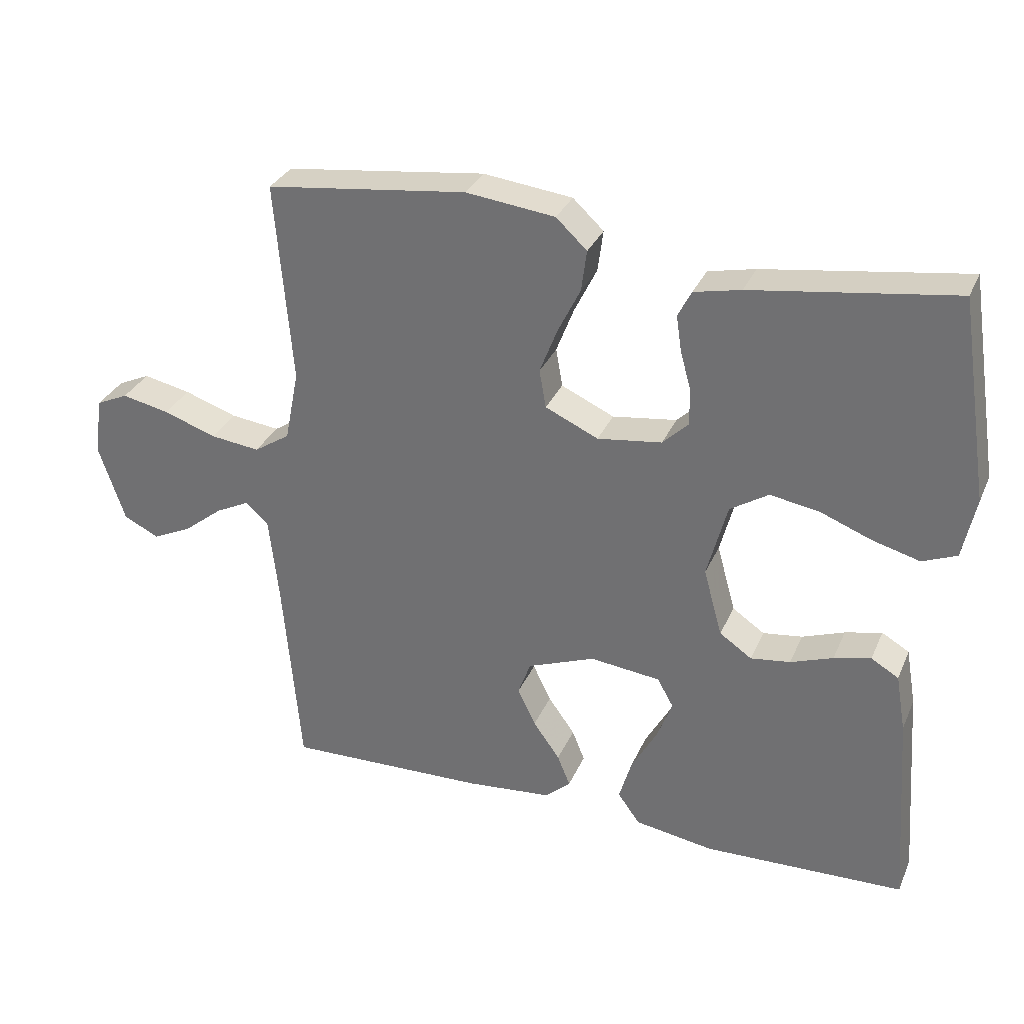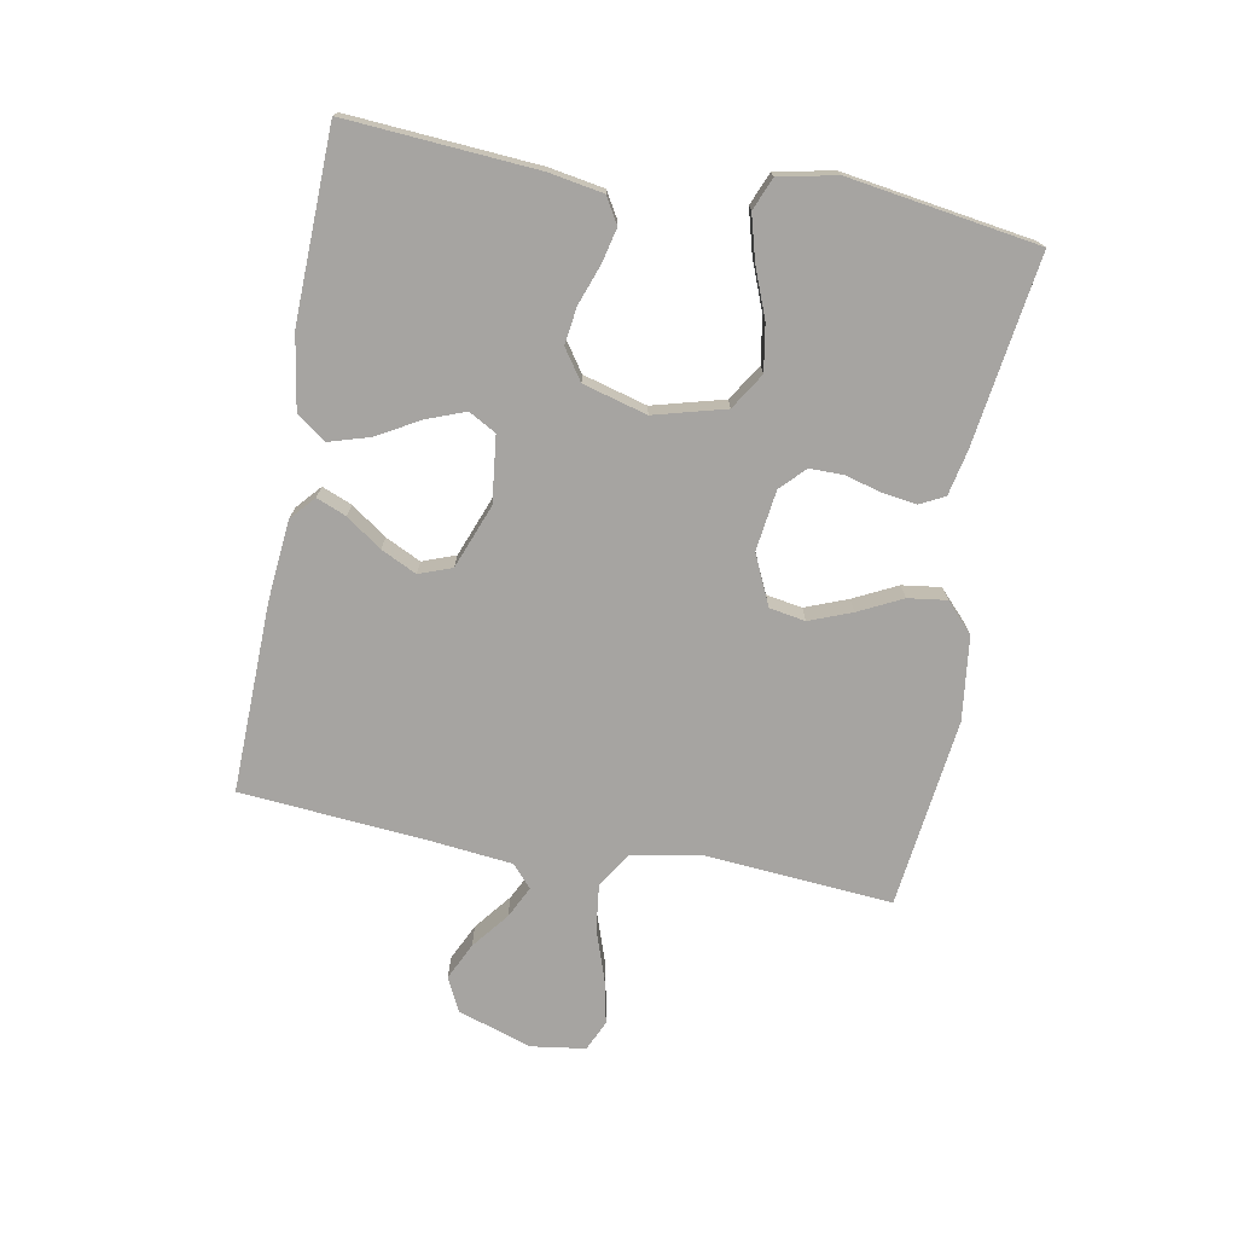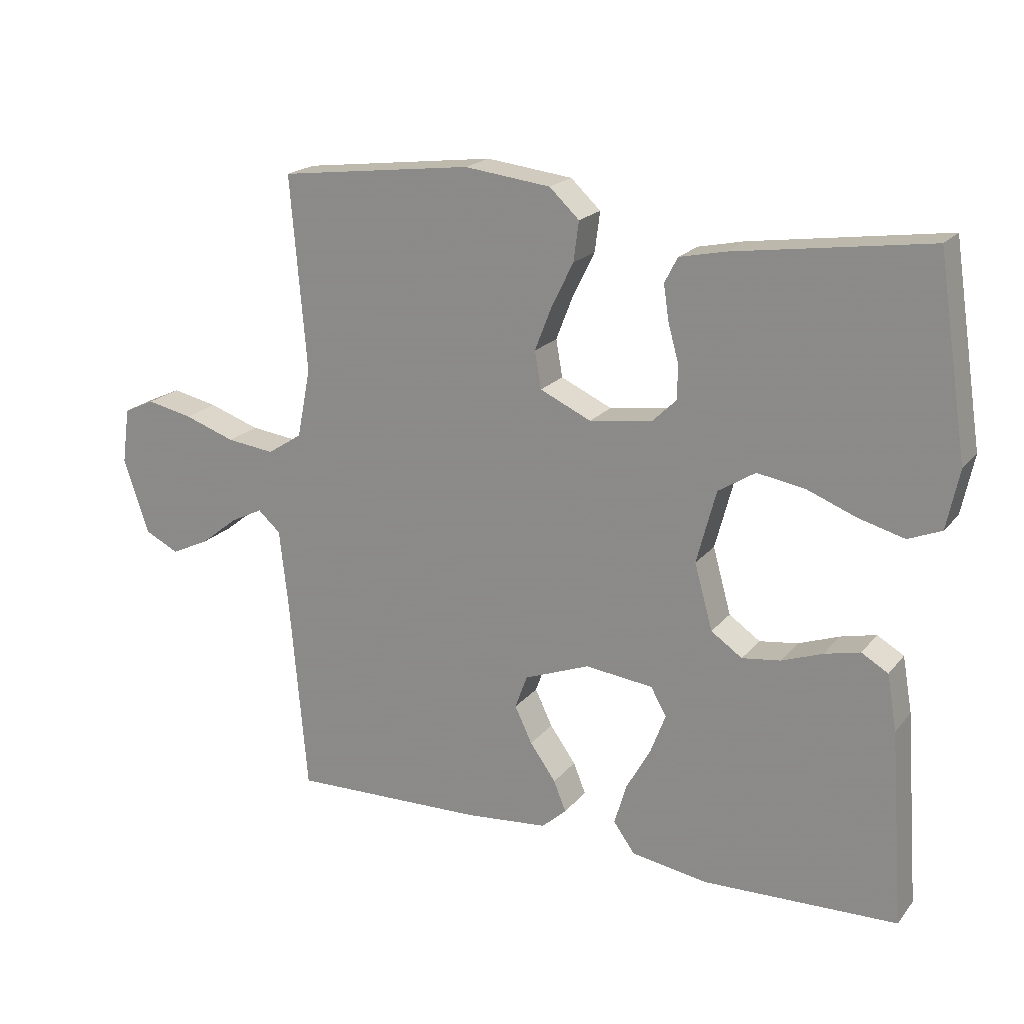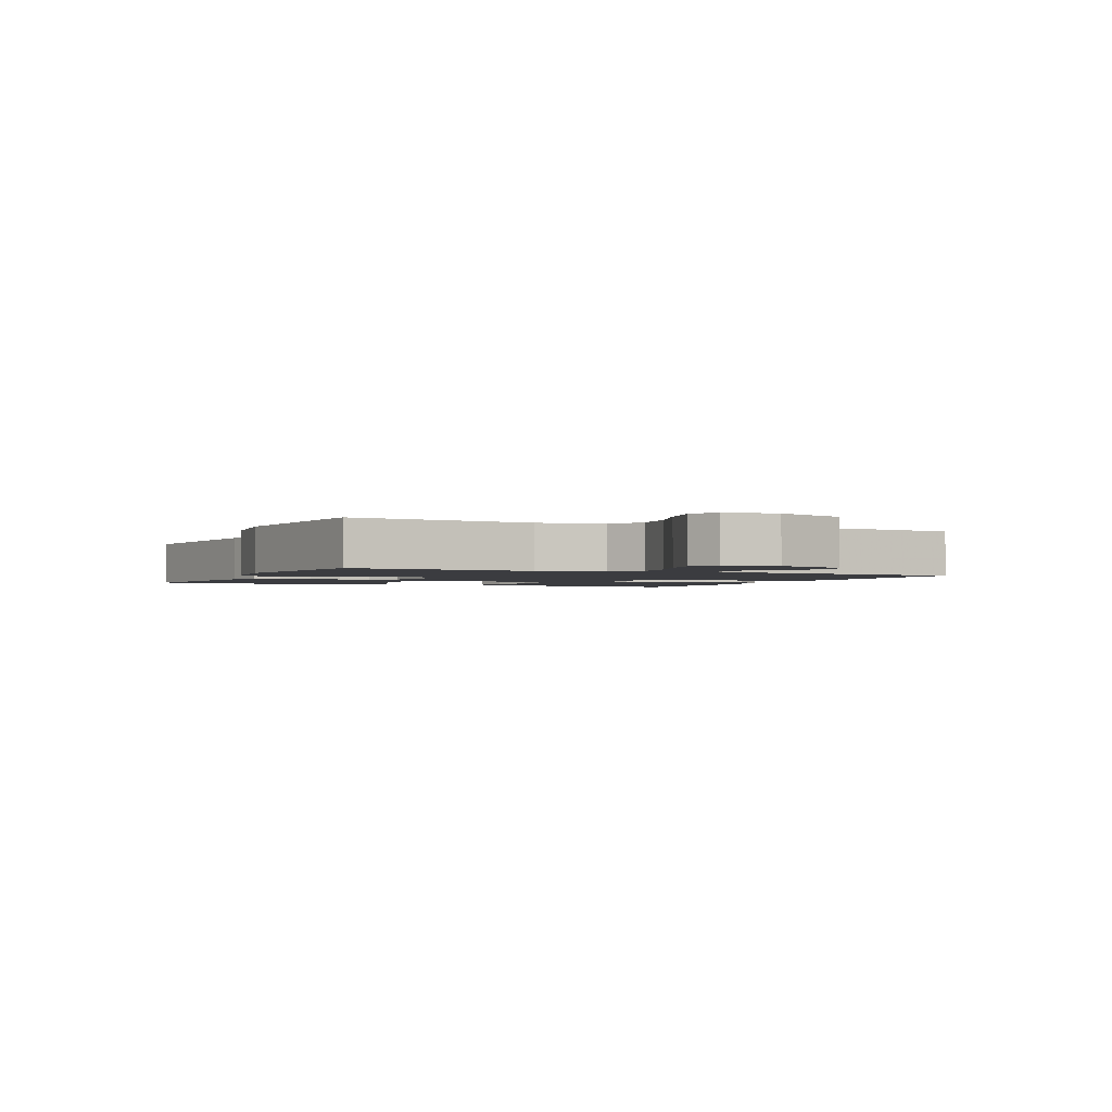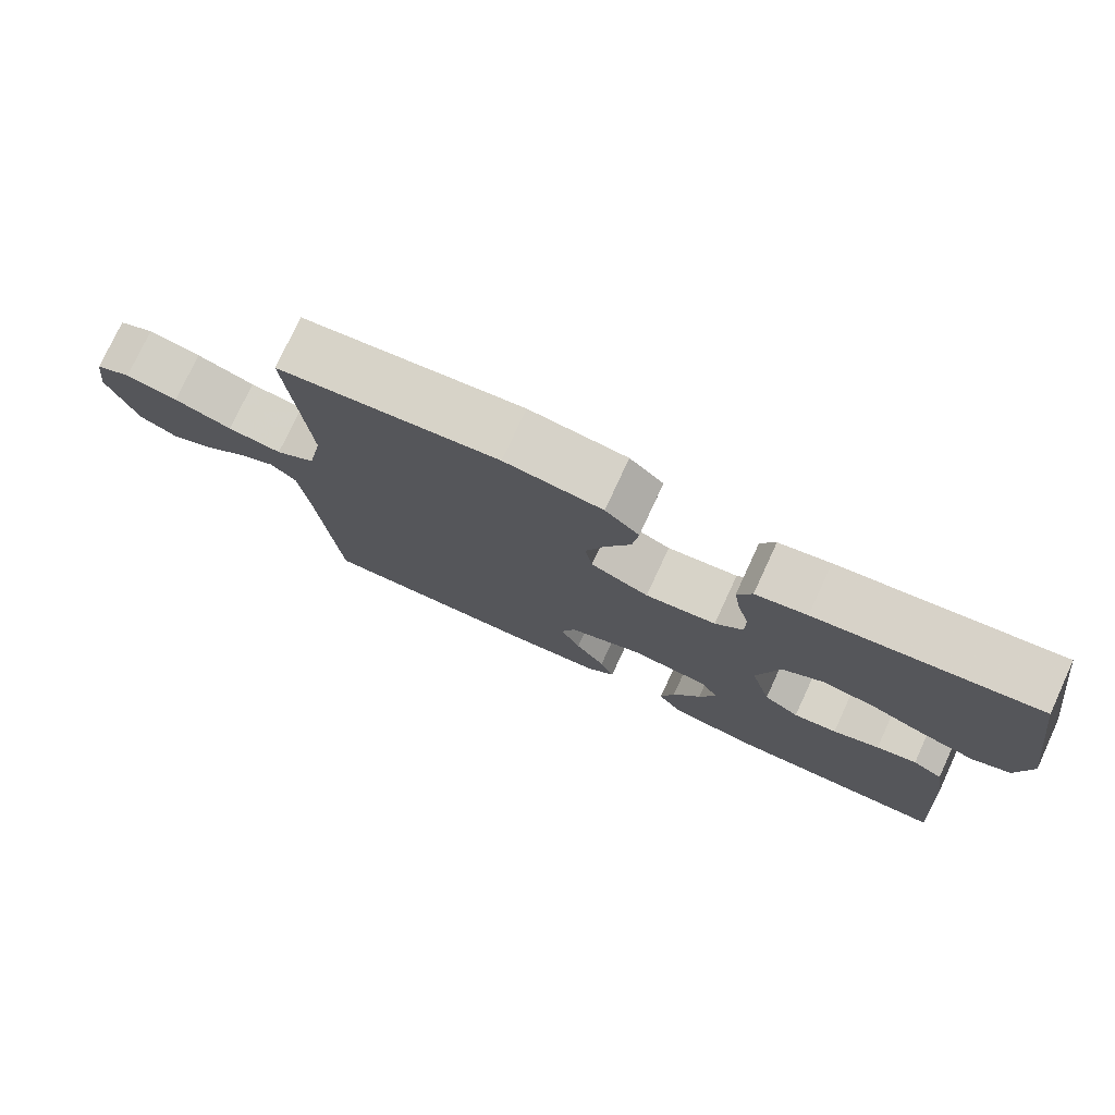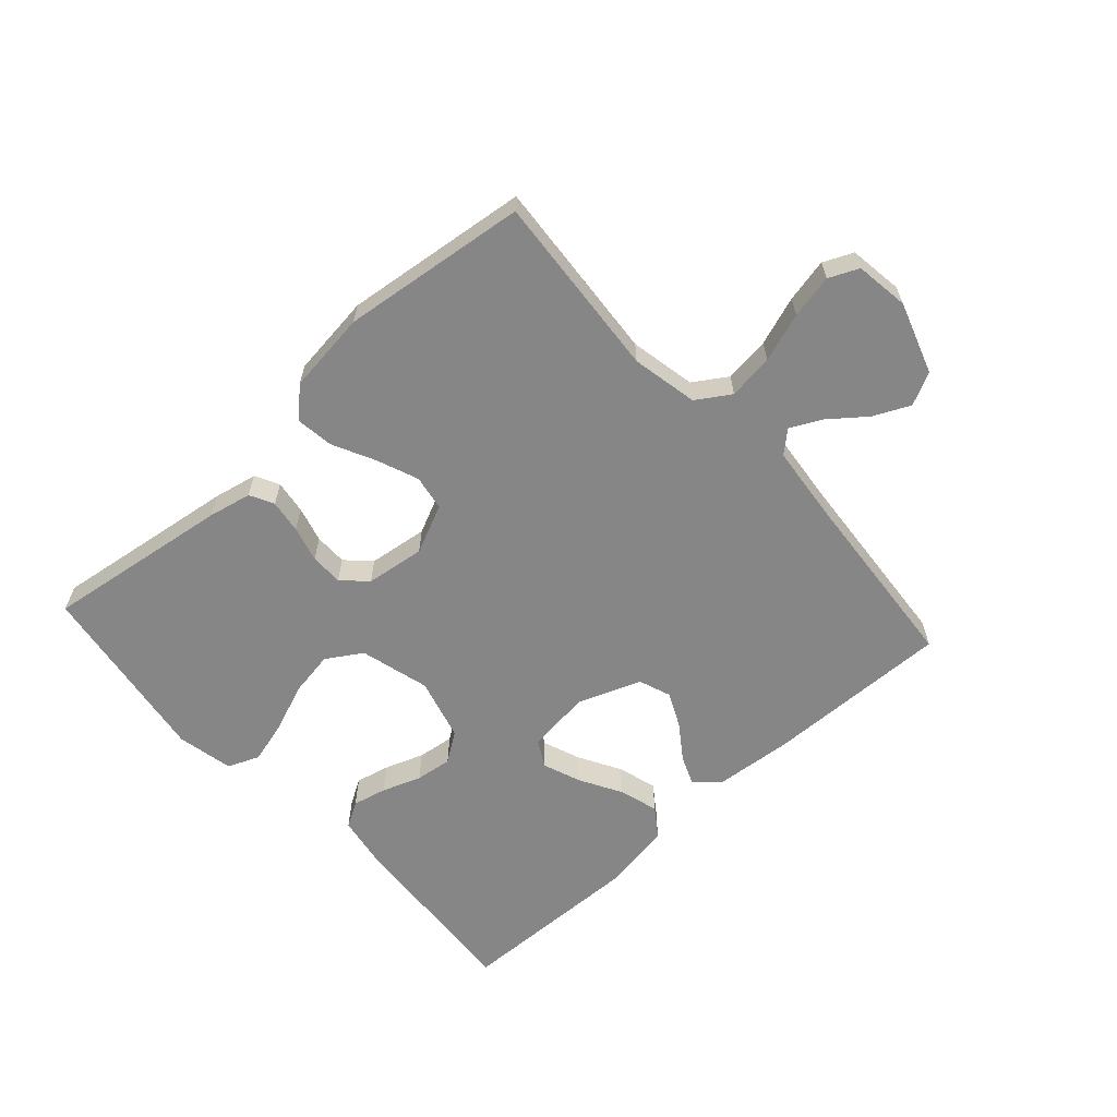
<metadata>
{"format":"obj","ext":"obj","renderer":"f3d","projection":"perspective","resolution":1024,"background":"white","views":[{"elev":31.4,"azim":-159.2,"up":"+Z"},{"elev":-73.5,"azim":-100.3,"up":"+Y"},{"elev":19.8,"azim":-152.8,"up":"+Z"},{"elev":-2.0,"azim":65.4,"up":"+Y"},{"elev":76.6,"azim":-155.2,"up":"+Z"},{"elev":-62.0,"azim":42.3,"up":"+Y"}]}
</metadata>
<code>
v -0.5 0.07 0.5
v -0.2 0.07 0.457
v -0.13 0.07 0.442
v -0.11 0.07 0.403
v -0.118 0.07 0.349
v -0.134 0.07 0.291
v -0.134 0.07 0.238
v -0.096 0.07 0.201
v 0 0.07 0.188
v 0.079 0.07 0.224
v 0.089 0.07 0.281
v 0.063 0.07 0.348
v 0.029 0.07 0.417
v 0.021 0.07 0.478
v 0.067 0.07 0.521
v 0.2 0.07 0.537
v 0.5 0.07 0.5
v 0.475 0.07 0.2
v 0.496 0.07 0.093
v 0.55 0.07 0.058
v 0.624 0.07 0.067
v 0.703 0.07 0.094
v 0.774 0.07 0.109
v 0.822 0.07 0.087
v 0.834 0.07 0
v 0.795 0.07 -0.116
v 0.742 0.07 -0.142
v 0.683 0.07 -0.114
v 0.625 0.07 -0.068
v 0.575 0.07 -0.043
v 0.54 0.07 -0.074
v 0.526 0.07 -0.2
v 0.5 0.07 -0.5
v 0.2 0.07 -0.492
v 0.072 0.07 -0.48
v 0.034 0.07 -0.446
v 0.053 0.07 -0.399
v 0.093 0.07 -0.343
v 0.12 0.07 -0.287
v 0.101 0.07 -0.235
v 0 0.07 -0.196
v -0.105 0.07 -0.208
v -0.129 0.07 -0.251
v -0.106 0.07 -0.312
v -0.068 0.07 -0.38
v -0.049 0.07 -0.444
v -0.082 0.07 -0.49
v -0.2 0.07 -0.509
v -0.5 0.07 -0.5
v -0.478 0.07 -0.2
v -0.463 0.07 -0.114
v -0.422 0.07 -0.09
v -0.367 0.07 -0.103
v -0.304 0.07 -0.126
v -0.245 0.07 -0.134
v -0.197 0.07 -0.101
v -0.169 0.07 0
v -0.199 0.07 0.113
v -0.256 0.07 0.149
v -0.329 0.07 0.137
v -0.406 0.07 0.107
v -0.476 0.07 0.088
v -0.527 0.07 0.109
v -0.546 0.07 0.2
v -0.5 0 0.5
v -0.2 0 0.457
v -0.13 0 0.442
v -0.11 0 0.403
v -0.118 0 0.349
v -0.134 0 0.291
v -0.134 0 0.238
v -0.096 0 0.201
v 0 0 0.188
v 0.079 0 0.224
v 0.089 0 0.281
v 0.063 0 0.348
v 0.029 0 0.417
v 0.021 0 0.478
v 0.067 0 0.521
v 0.2 0 0.537
v 0.5 0 0.5
v 0.475 0 0.2
v 0.496 0 0.093
v 0.55 0 0.058
v 0.624 0 0.067
v 0.703 0 0.094
v 0.774 0 0.109
v 0.822 0 0.087
v 0.834 0 0
v 0.795 0 -0.116
v 0.742 0 -0.142
v 0.683 0 -0.114
v 0.625 0 -0.068
v 0.575 0 -0.043
v 0.54 0 -0.074
v 0.526 0 -0.2
v 0.5 0 -0.5
v 0.2 0 -0.492
v 0.072 0 -0.48
v 0.034 0 -0.446
v 0.053 0 -0.399
v 0.093 0 -0.343
v 0.12 0 -0.287
v 0.101 0 -0.235
v 0 0 -0.196
v -0.105 0 -0.208
v -0.129 0 -0.251
v -0.106 0 -0.312
v -0.068 0 -0.38
v -0.049 0 -0.444
v -0.082 0 -0.49
v -0.2 0 -0.509
v -0.5 0 -0.5
v -0.478 0 -0.2
v -0.463 0 -0.114
v -0.422 0 -0.09
v -0.367 0 -0.103
v -0.304 0 -0.126
v -0.245 0 -0.134
v -0.197 0 -0.101
v -0.169 0 0
v -0.199 0 0.113
v -0.256 0 0.149
v -0.329 0 0.137
v -0.406 0 0.107
v -0.476 0 0.088
v -0.527 0 0.109
v -0.546 0 0.2
f 60 61 62 63
f 59 60 63 64
f 51 52 53 54
f 51 54 55
f 50 51 55
f 49 50 55
f 48 49 55 56
f 44 45 46 47
f 43 44 47 48
f 35 36 37 38
f 35 38 39
f 32 33 34 35
f 31 32 35 39
f 30 31 39 40
f 26 27 28 29
f 26 29 30
f 25 26 30
f 24 25 30
f 21 22 23 24
f 20 21 24 30
f 19 20 30 40
f 15 16 17 18
f 12 13 14 15
f 11 12 15 18
f 10 11 18 19
f 3 4 5 6
f 1 2 3 6
f 59 64 1 6
f 58 59 6 7
f 57 58 7 8
f 43 48 56 57
f 42 43 57 8
f 41 42 8 9
f 19 40 41
f 9 10 19 41
f 127 126 125 124
f 128 127 124 123
f 118 117 116 115
f 119 118 115
f 119 115 114
f 119 114 113
f 120 119 113 112
f 111 110 109 108
f 112 111 108 107
f 102 101 100 99
f 103 102 99
f 99 98 97 96
f 103 99 96 95
f 104 103 95 94
f 93 92 91 90
f 94 93 90
f 94 90 89
f 94 89 88
f 88 87 86 85
f 94 88 85 84
f 104 94 84 83
f 82 81 80 79
f 79 78 77 76
f 82 79 76 75
f 83 82 75 74
f 70 69 68 67
f 70 67 66 65
f 70 65 128 123
f 71 70 123 122
f 72 71 122 121
f 121 120 112 107
f 72 121 107 106
f 73 72 106 105
f 105 104 83
f 105 83 74 73
f 1 65 66 2
f 2 66 67 3
f 3 67 68 4
f 4 68 69 5
f 5 69 70 6
f 6 70 71 7
f 7 71 72 8
f 8 72 73 9
f 9 73 74 10
f 10 74 75 11
f 11 75 76 12
f 12 76 77 13
f 13 77 78 14
f 14 78 79 15
f 15 79 80 16
f 16 80 81 17
f 17 81 82 18
f 18 82 83 19
f 19 83 84 20
f 20 84 85 21
f 21 85 86 22
f 22 86 87 23
f 23 87 88 24
f 24 88 89 25
f 25 89 90 26
f 26 90 91 27
f 27 91 92 28
f 28 92 93 29
f 29 93 94 30
f 30 94 95 31
f 31 95 96 32
f 32 96 97 33
f 33 97 98 34
f 34 98 99 35
f 35 99 100 36
f 36 100 101 37
f 37 101 102 38
f 38 102 103 39
f 39 103 104 40
f 40 104 105 41
f 41 105 106 42
f 42 106 107 43
f 43 107 108 44
f 44 108 109 45
f 45 109 110 46
f 46 110 111 47
f 47 111 112 48
f 48 112 113 49
f 49 113 114 50
f 50 114 115 51
f 51 115 116 52
f 52 116 117 53
f 53 117 118 54
f 54 118 119 55
f 55 119 120 56
f 56 120 121 57
f 57 121 122 58
f 58 122 123 59
f 59 123 124 60
f 60 124 125 61
f 61 125 126 62
f 62 126 127 63
f 63 127 128 64
f 64 128 65 1

</code>
